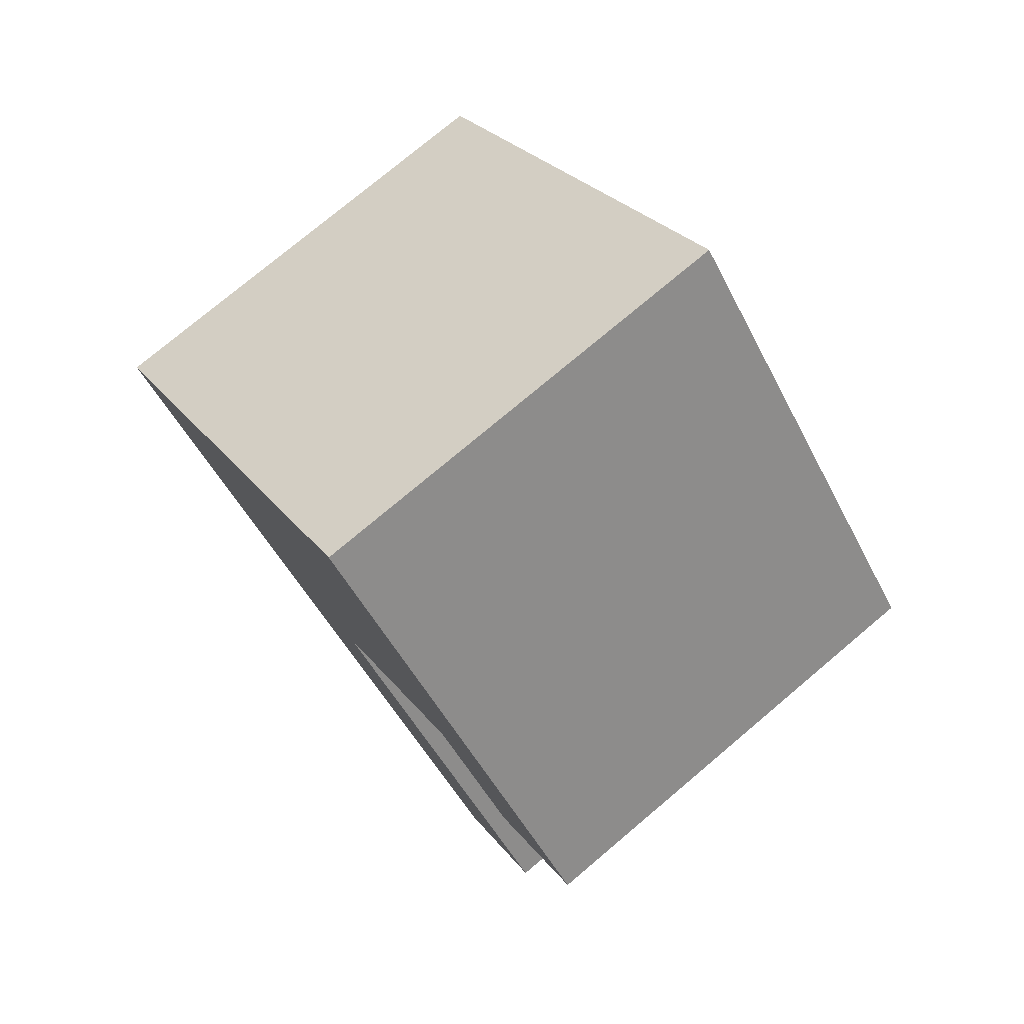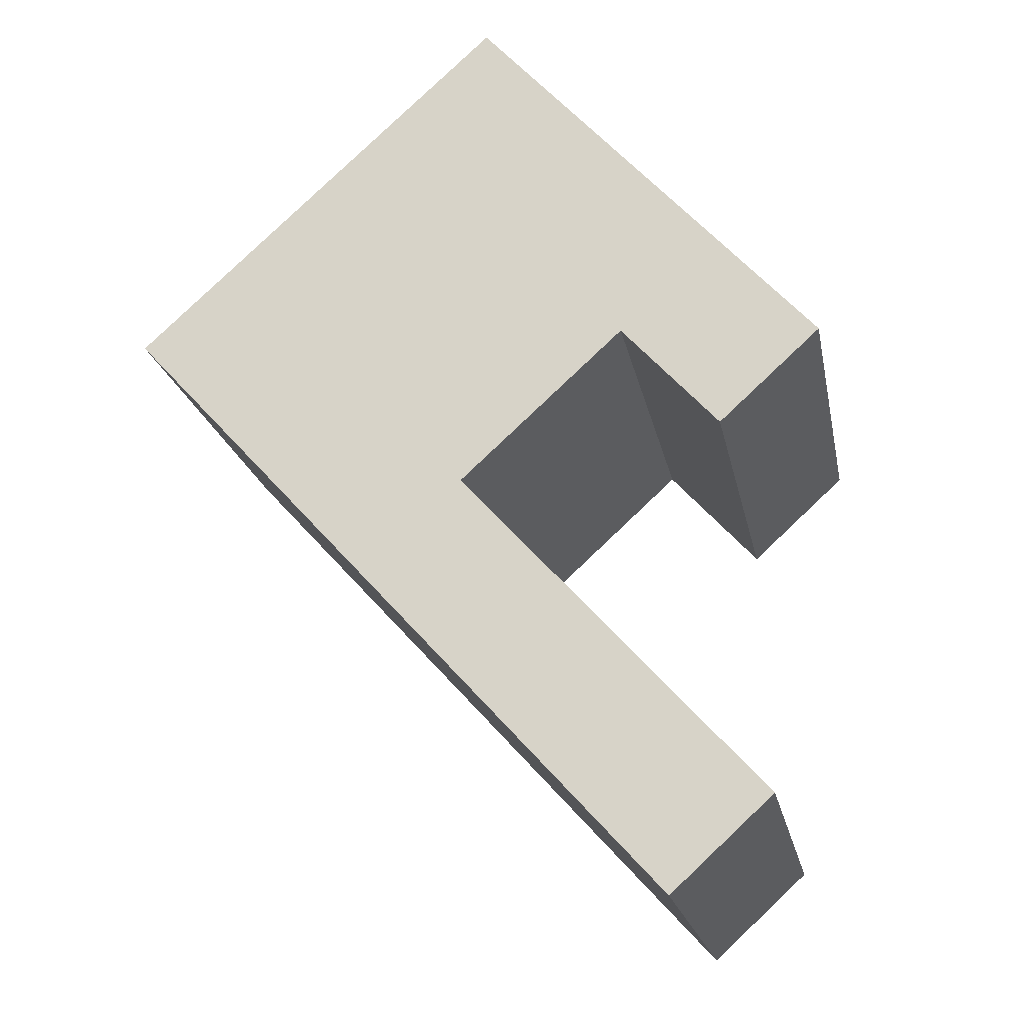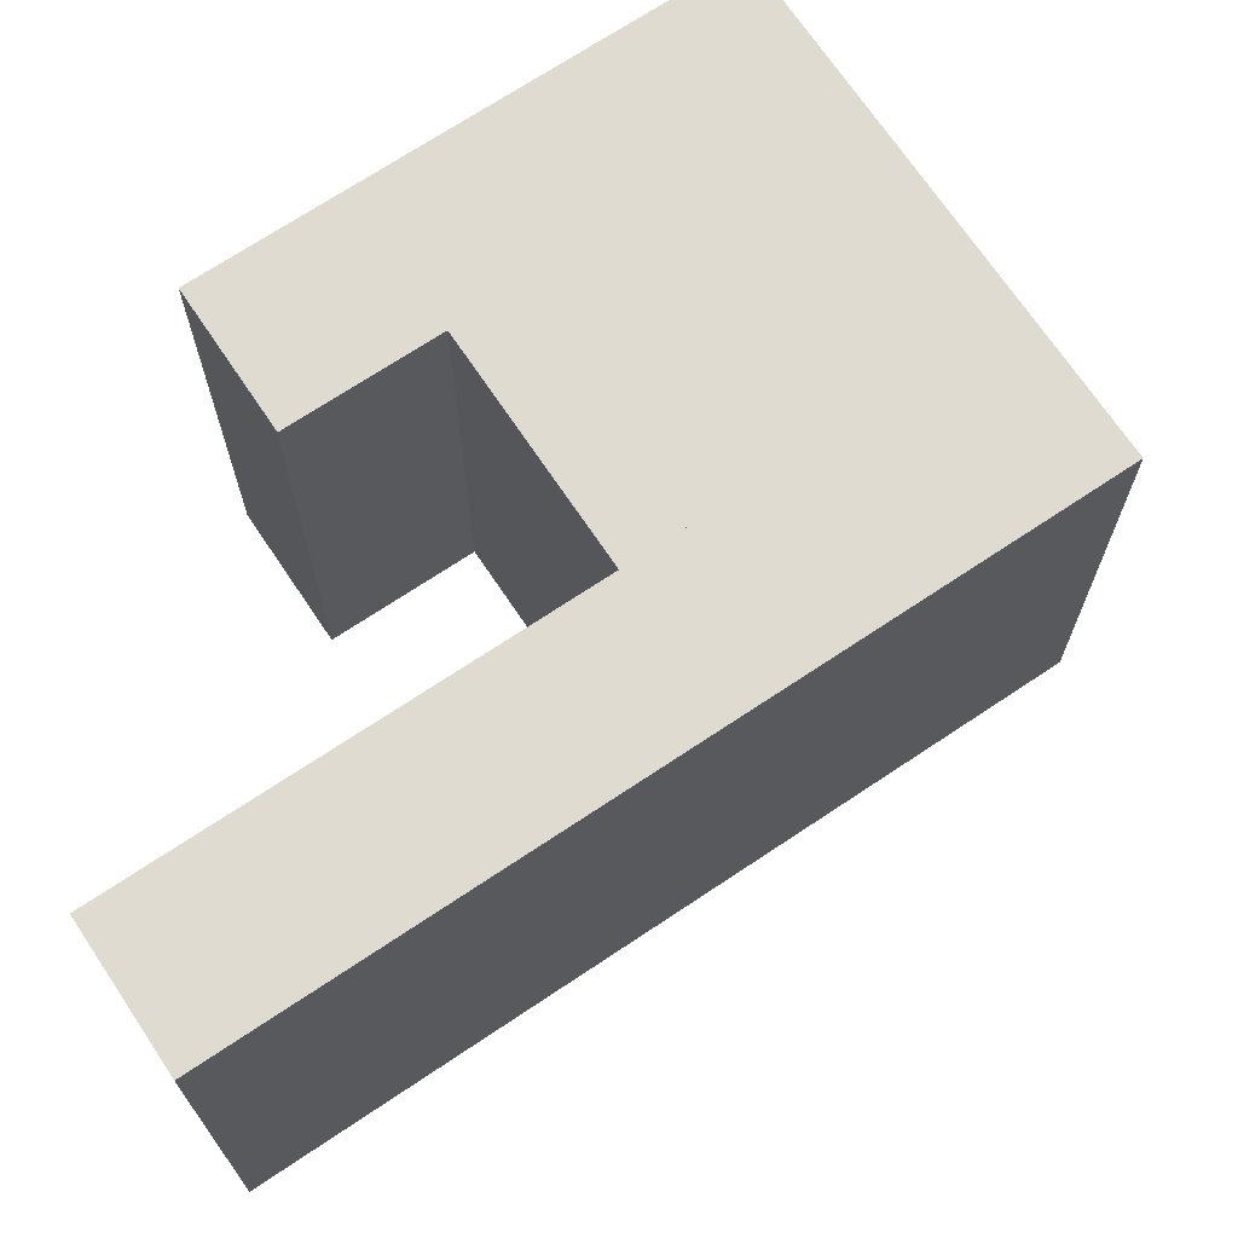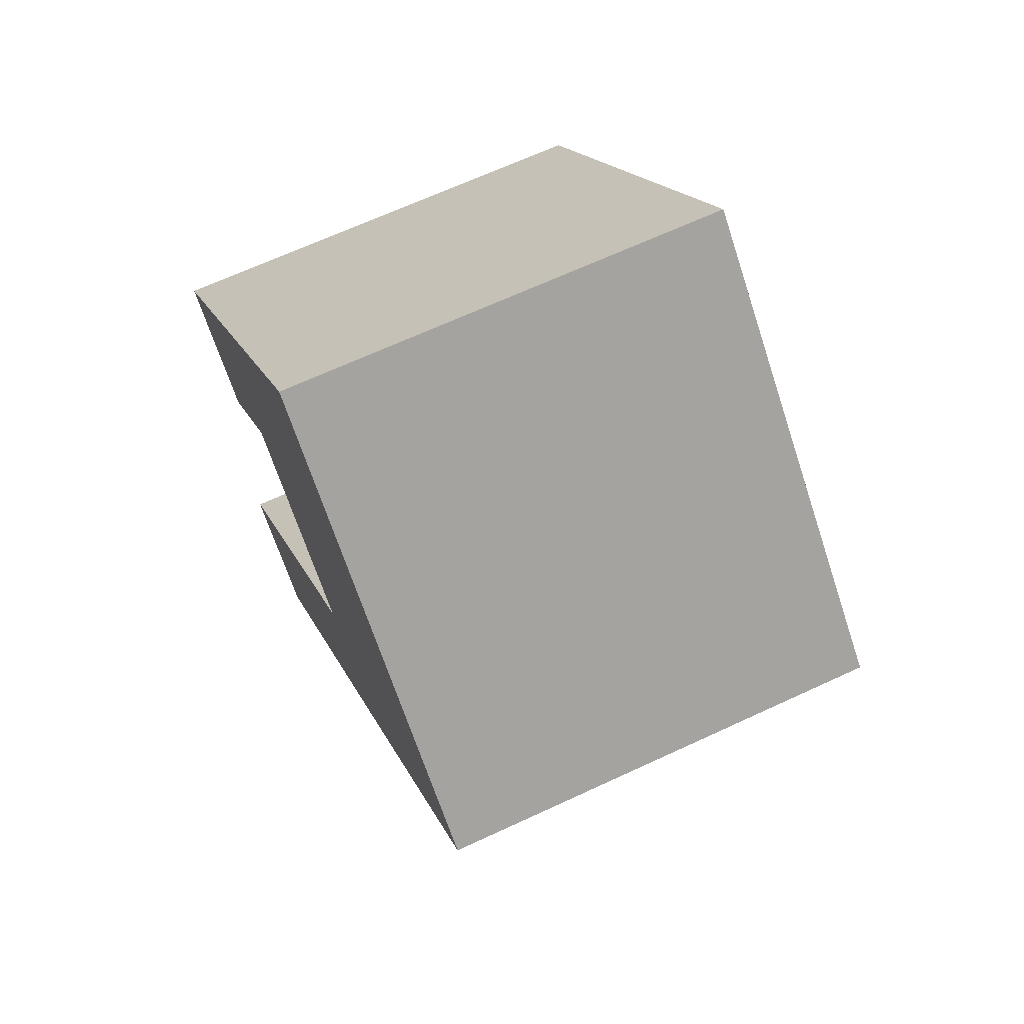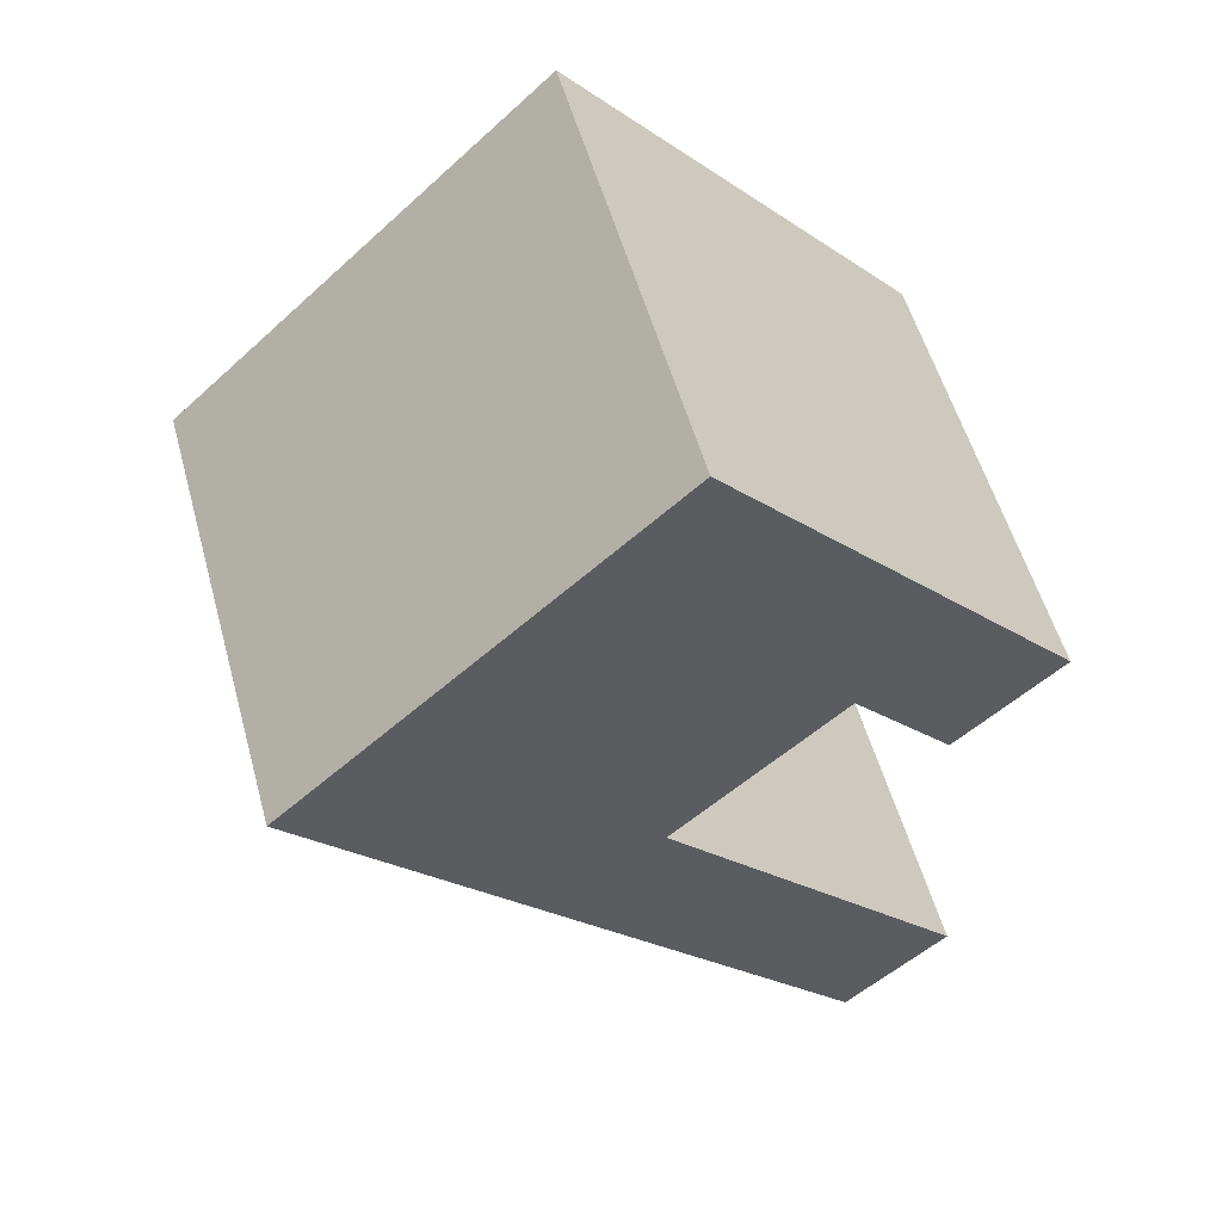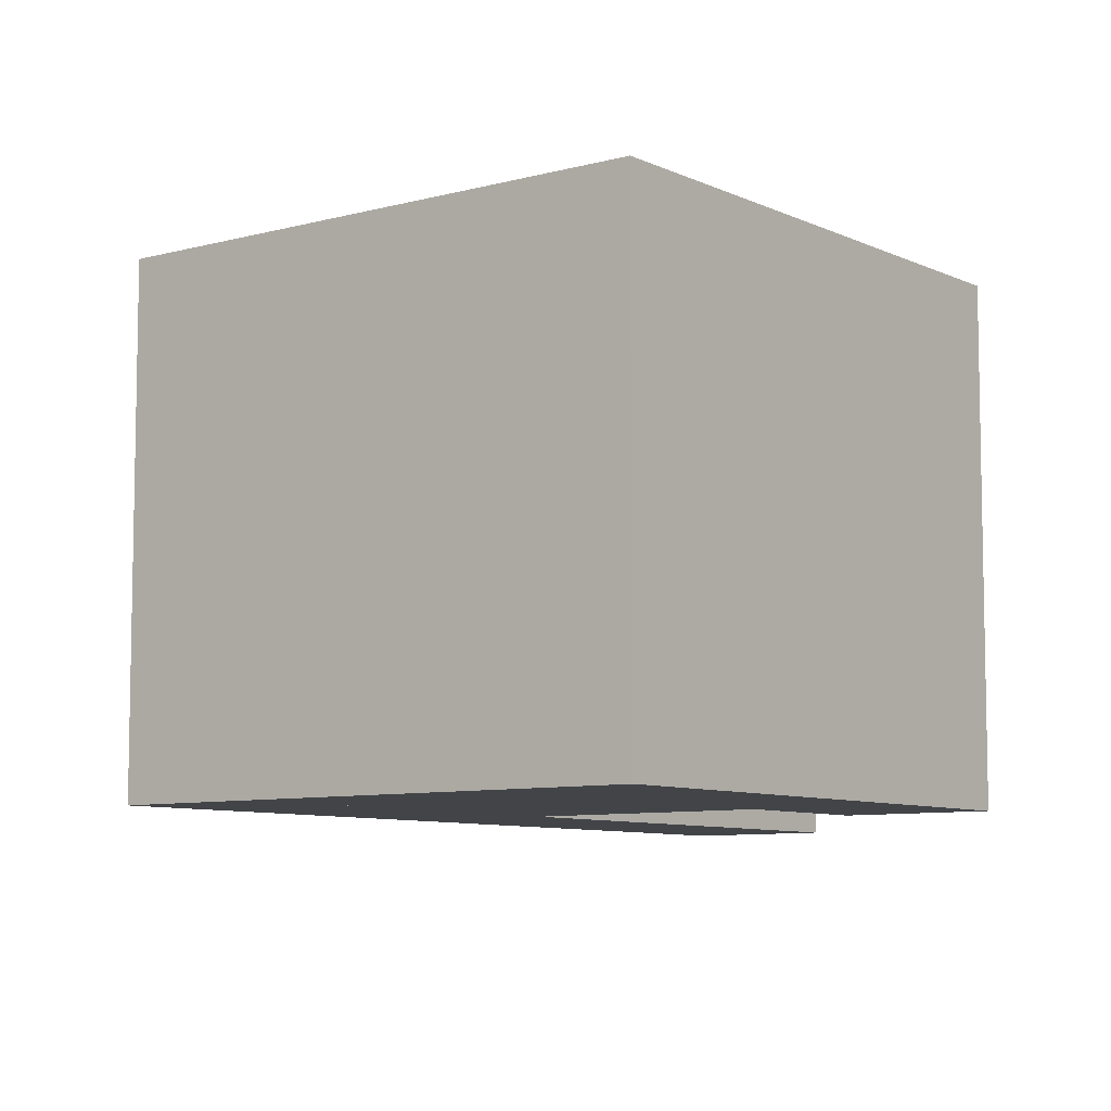
<metadata>
{"format":"obj","ext":"obj","renderer":"f3d","projection":"perspective","resolution":1024,"background":"white","views":[{"elev":76.3,"azim":49.9,"up":"+Z"},{"elev":-19.3,"azim":10.7,"up":"+Z"},{"elev":70.2,"azim":-166.2,"up":"+Y"},{"elev":66.9,"azim":-115.0,"up":"+Z"},{"elev":54.4,"azim":-15.4,"up":"+Z"},{"elev":-7.9,"azim":-4.8,"up":"+Y"}]}
</metadata>
<code>
o Cube
v 10.18 -9.71 -3.951
v 10.18 9.71 -3.951
v 14.59 -9.71 0.07655
v 14.59 9.71 0.07655
v -4.562 -9.71 12.19
v -4.562 9.71 12.19
v -0.1529 -9.71 16.22
v -0.1529 9.71 16.22
v -1.224 -9.71 -5.854
v -1.224 9.71 -5.854
v 5.94 -9.71 0.6901
v 5.94 9.71 0.6901
v -11.73 -9.71 5.645
v -11.73 9.71 5.645
v -4.562 -9.71 12.19
v -4.562 9.71 12.19
v 7.486 -9.71 -24.24
v 7.486 9.71 -24.24
v 11.9 -9.71 -20.22
v 11.9 9.71 -20.22
v -16.14 -9.71 1.618
v -16.14 9.71 1.618
v -11.73 -9.71 5.645
v -11.73 9.71 5.645
f 2 3 1
f 4 7 3
f 8 5 7
f 6 1 5
f 7 1 3
f 4 6 8
f 10 11 9
f 11 16 15
f 15 14 13
f 14 9 13
f 15 9 11
f 16 10 14
f 18 19 17
f 20 23 19
f 24 21 23
f 22 17 21
f 19 21 17
f 24 18 22
f 2 4 3
f 4 8 7
f 8 6 5
f 6 2 1
f 7 5 1
f 4 2 6
f 10 12 11
f 11 12 16
f 15 16 14
f 14 10 9
f 15 13 9
f 16 12 10
f 18 20 19
f 20 24 23
f 24 22 21
f 22 18 17
f 19 23 21
f 24 20 18

</code>
